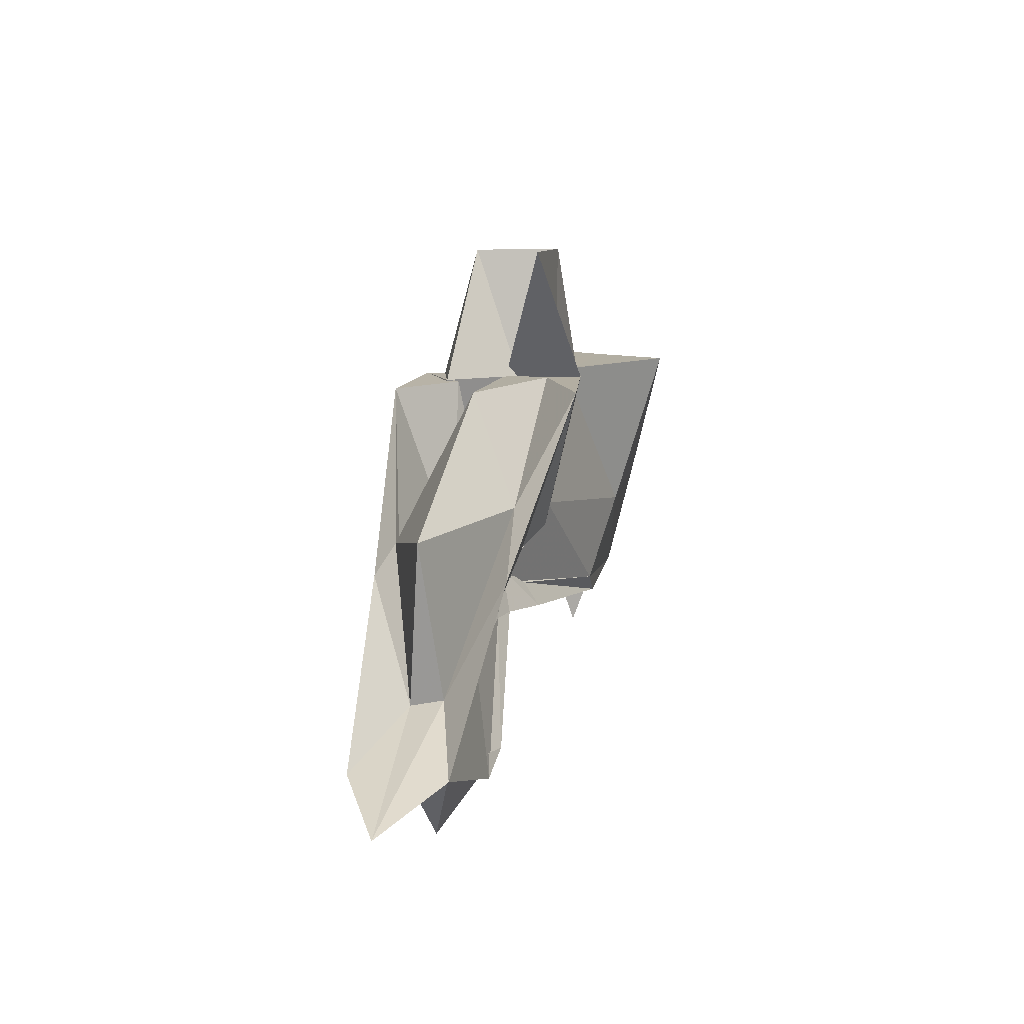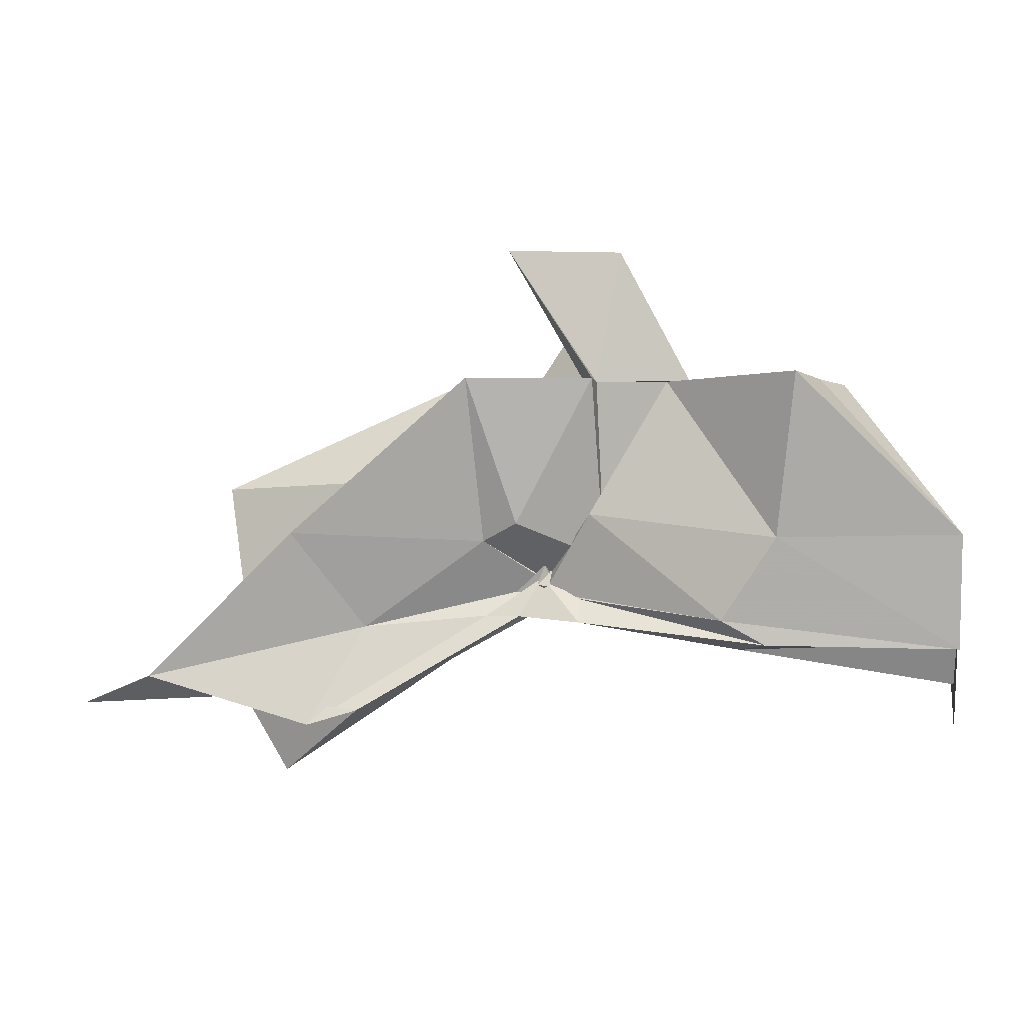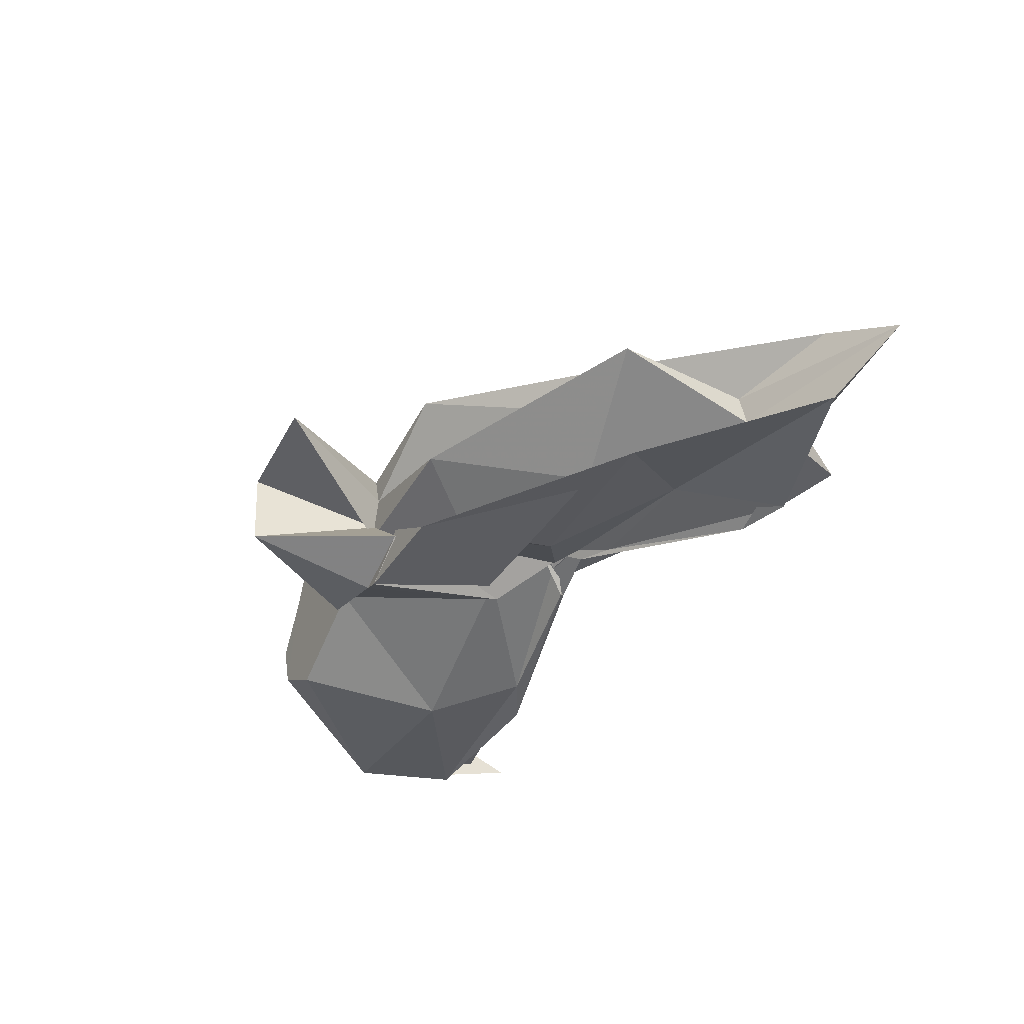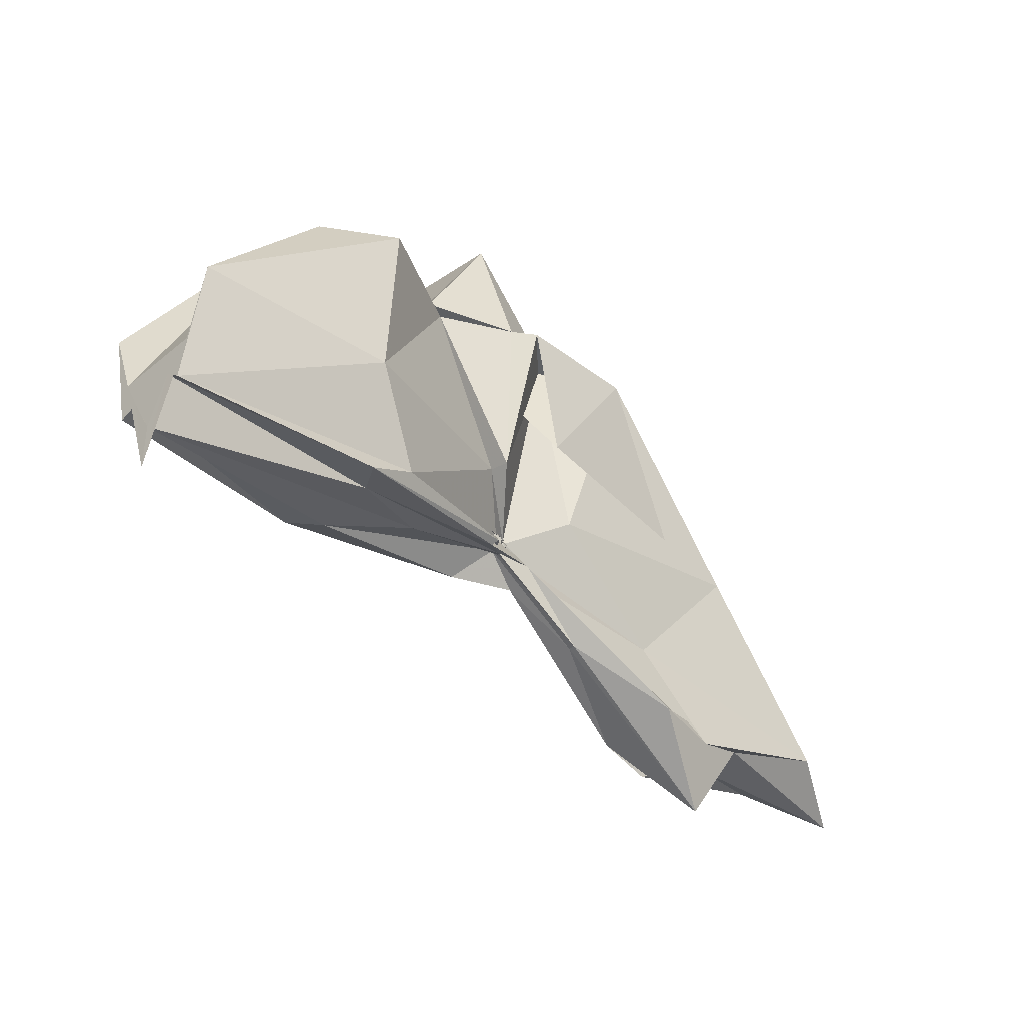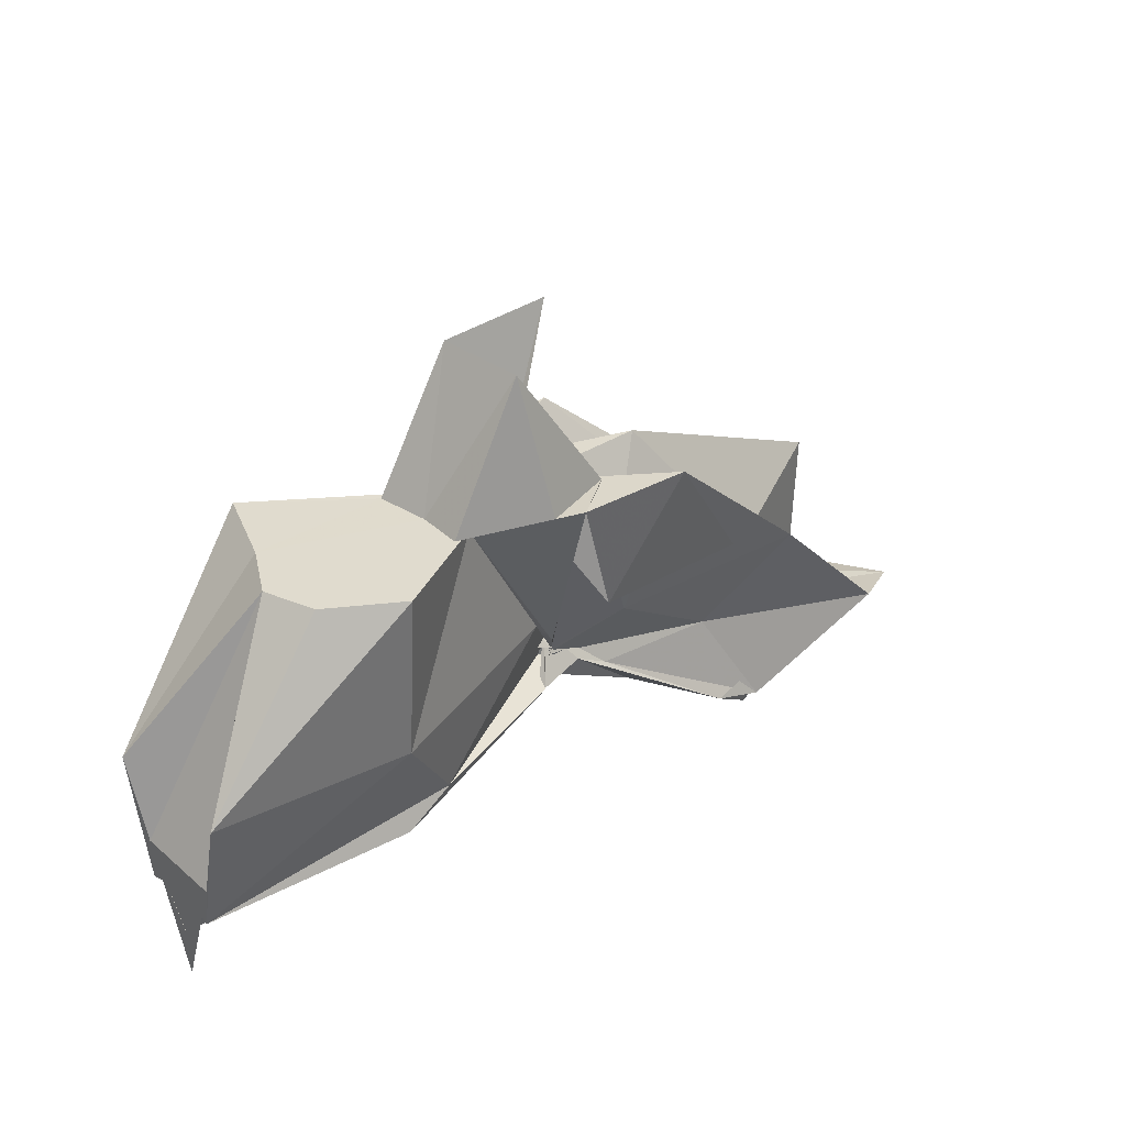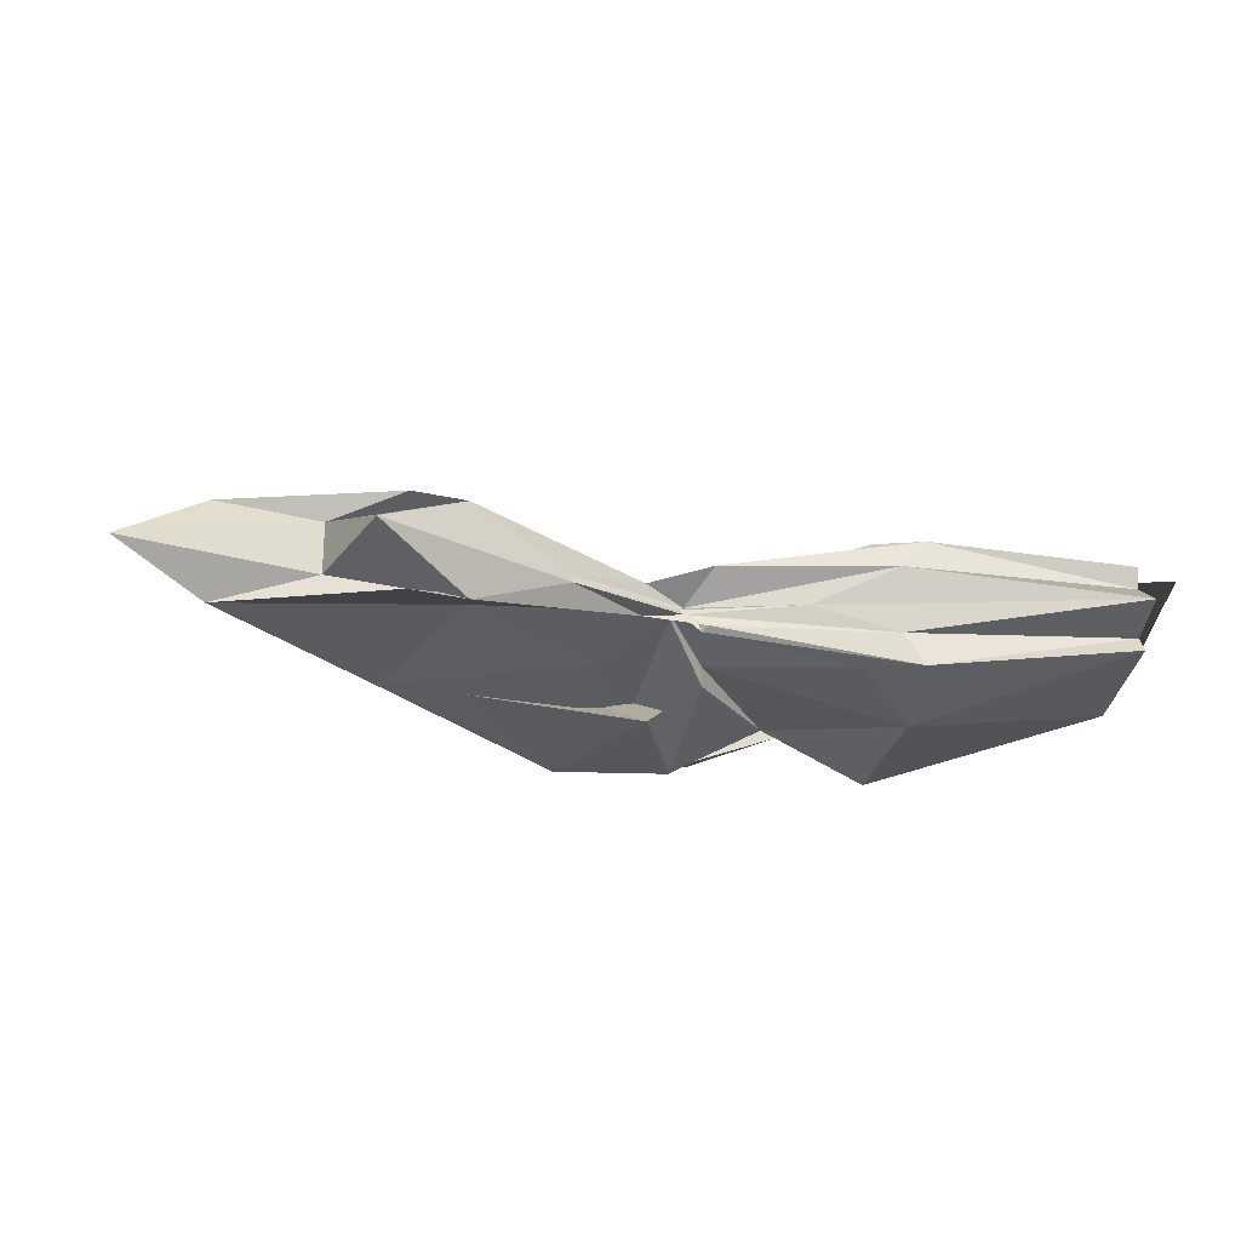
<metadata>
{"format":"obj","ext":"obj","renderer":"f3d","projection":"perspective","resolution":1024,"background":"white","views":[{"elev":10.7,"azim":102.5,"up":"+Z"},{"elev":-2.8,"azim":-176.1,"up":"+Z"},{"elev":-41.0,"azim":62.2,"up":"+Y"},{"elev":-39.5,"azim":-44.1,"up":"+Z"},{"elev":33.4,"azim":-41.4,"up":"+Z"},{"elev":-20.3,"azim":171.6,"up":"+Y"}]}
</metadata>
<code>
v -0.4498 0.003545 0.2472
v -0.4135 -0.003809 0.0672
v -0.1391 -0.003706 0.161
v -0.272 0.03921 0.1647
v -0.3471 0.07366 0.2471
v -0.3863 0.04043 0.1294
v -0.4586 0.003992 0.1008
v -0.5115 0.03266 0.2471
v -0.6126 0.1033 0.2474
v -0.6374 0.03992 0.2472
v -0.6469 -0.04256 0.247
v -0.5929 -0.0772 0.2471
v -0.5105 -0.03512 0.2471
v -0.4404 -0.04211 0.1248
v -0.3992 -0.03737 0.2472
v -0.343 -0.07657 0.2471
v -0.2487 -0.05119 0.1369
v -0.1579 0.01053 0.03845
v -0.1993 0.04927 0.1215
v -0.3583 0.02706 0.1153
v -0.409 -0.006173 0.08403
v -0.4466 0.03045 0.1372
v -0.5988 0.06477 0.1164
v -0.7491 0.05611 0.1187
v -0.6608 -0.002162 0.2471
v -0.749 -0.05238 0.119
v -0.5942 -0.06929 0.1155
v -0.4408 -0.02467 0.1286
v -0.4091 -0.004861 0.08279
v -0.3598 -0.03291 0.1122
v -0.1991 -0.05425 0.1215
v -0.1575 -0.01533 0.03294
v -0.07758 0.03447 0.002575
v -0.257 0.01119 0.04397
v -0.413 -0.007591 0.07999
v -0.4082 -0.0001709 0.07312
v -0.5542 0.04864 0.0489
v -0.749 0.03282 0.02555
v -0.7491 0.03247 0.05841
v -0.749 -0.03763 0.0576
v -0.749 -0.03255 0.02478
v -0.5456 -0.04836 0.04826
v -0.4024 0.008333 0.0793
v -0.4136 -0.001835 0.07685
v -0.2572 -0.017 0.04396
v -0.07796 -0.04081 0.002805
v -0.01327 -0.003668 -0.02128
v -0.211 0.03249 -0.0377
v -0.3591 0.005814 0.05315
v -0.4063 -0.0008728 0.08535
v -0.4377 0.01156 0.06707
v -0.5903 0.04489 0.02882
v -0.7491 0.01701 0.03023
v -0.7491 -0.003897 -0.04072
v -0.7491 -0.01955 0.03529
v -0.5851 -0.05132 0.02762
v -0.4294 -0.02149 0.06303
v -0.4088 0.004831 0.09597
v -0.3601 -0.01268 0.05091
v -0.2109 -0.0389 -0.03818
v -0.1551 -0.0228 -0.01428
v -0.1555 0.01574 -0.01389
v -0.3307 -0.007769 0.2471
v -0.4431 0.03002 0.2472
v -0.4499 0.05819 0.248
v -0.4531 0.0351 0.2471
v -0.5301 0.03915 0.247
v -0.5243 -0.002753 0.2471
v -0.5266 -0.03937 0.2471
v -0.4556 -0.0634 0.2471
v -0.4362 -0.07382 0.2496
v -0.4028 -0.06252 0.1517
v -0.4517 -0.007898 0.2471
v -0.3801 0.03474 0.3579
v -0.4734 0.03327 0.3555
v -0.4669 -0.03663 0.3542
v -0.3967 -0.04655 0.2485
v -0.2525 0.03268 -0.02558
v -0.3867 0.009726 0.05256
v -0.4373 0.02451 0.04743
v -0.5699 0.0231 0.02501
v -0.7492 -0.003431 -0.004103
v -0.5704 -0.02566 0.03183
v -0.4334 -0.0179 0.05807
v -0.3865 -0.01073 0.06543
v -0.2544 -0.03841 -0.02347
v -0.1882 -0.003809 -0.07743
v -0.3292 -0.000222 0.01799
v -0.417 -0.0009145 0.0708
v -0.5051 -0.003694 0.04314
v -0.4165 -0.008329 0.0644
v -0.3296 -0.006293 0.017
f 3 18 4
f 4 18 19
f 4 19 5
f 5 19 20
f 5 20 6
f 6 20 21
f 6 21 7
f 7 21 22
f 7 22 8
f 8 22 23
f 8 23 9
f 9 23 24
f 9 24 10
f 10 24 25
f 10 25 11
f 11 25 26
f 11 26 12
f 12 26 27
f 12 27 13
f 13 27 28
f 13 28 14
f 14 28 29
f 14 29 15
f 15 29 30
f 15 30 16
f 16 30 31
f 16 31 17
f 17 31 32
f 17 32 3
f 3 32 18
f 18 33 19
f 19 33 34
f 19 34 20
f 20 34 35
f 20 35 21
f 21 35 36
f 21 36 22
f 22 36 37
f 22 37 23
f 23 37 38
f 23 38 24
f 24 38 39
f 24 39 25
f 25 39 40
f 25 40 26
f 26 40 41
f 26 41 27
f 27 41 42
f 27 42 28
f 28 42 43
f 28 43 29
f 29 43 44
f 29 44 30
f 30 44 45
f 30 45 31
f 31 45 46
f 31 46 32
f 32 46 47
f 32 47 18
f 18 47 33
f 33 48 34
f 34 48 49
f 34 49 35
f 35 49 50
f 35 50 36
f 36 50 51
f 36 51 37
f 37 51 52
f 37 52 38
f 38 52 53
f 38 53 39
f 39 53 54
f 39 54 40
f 40 54 55
f 40 55 41
f 41 55 56
f 41 56 42
f 42 56 57
f 42 57 43
f 43 57 58
f 43 58 44
f 44 58 59
f 44 59 45
f 45 59 60
f 45 60 46
f 46 60 61
f 46 61 47
f 47 61 62
f 47 62 33
f 33 62 48
f 63 64 73
f 64 74 73
f 64 65 74
f 65 66 74
f 66 75 74
f 66 67 75
f 67 68 75
f 68 76 75
f 68 69 76
f 69 70 76
f 70 77 76
f 70 71 77
f 71 72 77
f 72 73 77
f 72 63 73
f 78 88 79
f 79 88 89
f 79 89 80
f 80 89 81
f 81 89 90
f 81 90 82
f 82 90 83
f 83 90 91
f 83 91 84
f 84 91 85
f 85 91 92
f 85 92 86
f 86 92 87
f 87 92 88
f 87 88 78
f 3 4 63
f 63 4 64
f 4 5 64
f 64 5 65
f 5 6 65
f 6 7 65
f 65 7 66
f 7 8 66
f 66 8 67
f 8 9 67
f 9 10 67
f 67 10 68
f 10 11 68
f 68 11 69
f 11 12 69
f 12 13 69
f 69 13 70
f 13 14 70
f 70 14 71
f 14 15 71
f 15 16 71
f 71 16 72
f 16 17 72
f 72 17 63
f 17 3 63
f 48 78 49
f 49 78 79
f 49 79 50
f 50 79 80
f 50 80 51
f 51 80 52
f 52 80 81
f 52 81 53
f 53 81 82
f 53 82 54
f 54 82 55
f 55 82 83
f 55 83 56
f 56 83 84
f 56 84 57
f 57 84 58
f 58 84 85
f 58 85 59
f 59 85 86
f 59 86 60
f 60 86 61
f 61 86 87
f 61 87 62
f 62 87 78
f 62 78 48
f 73 74 1
f 74 75 1
f 75 76 1
f 76 77 1
f 77 73 1
f 89 88 2
f 90 89 2
f 91 90 2
f 92 91 2
f 88 92 2

</code>
